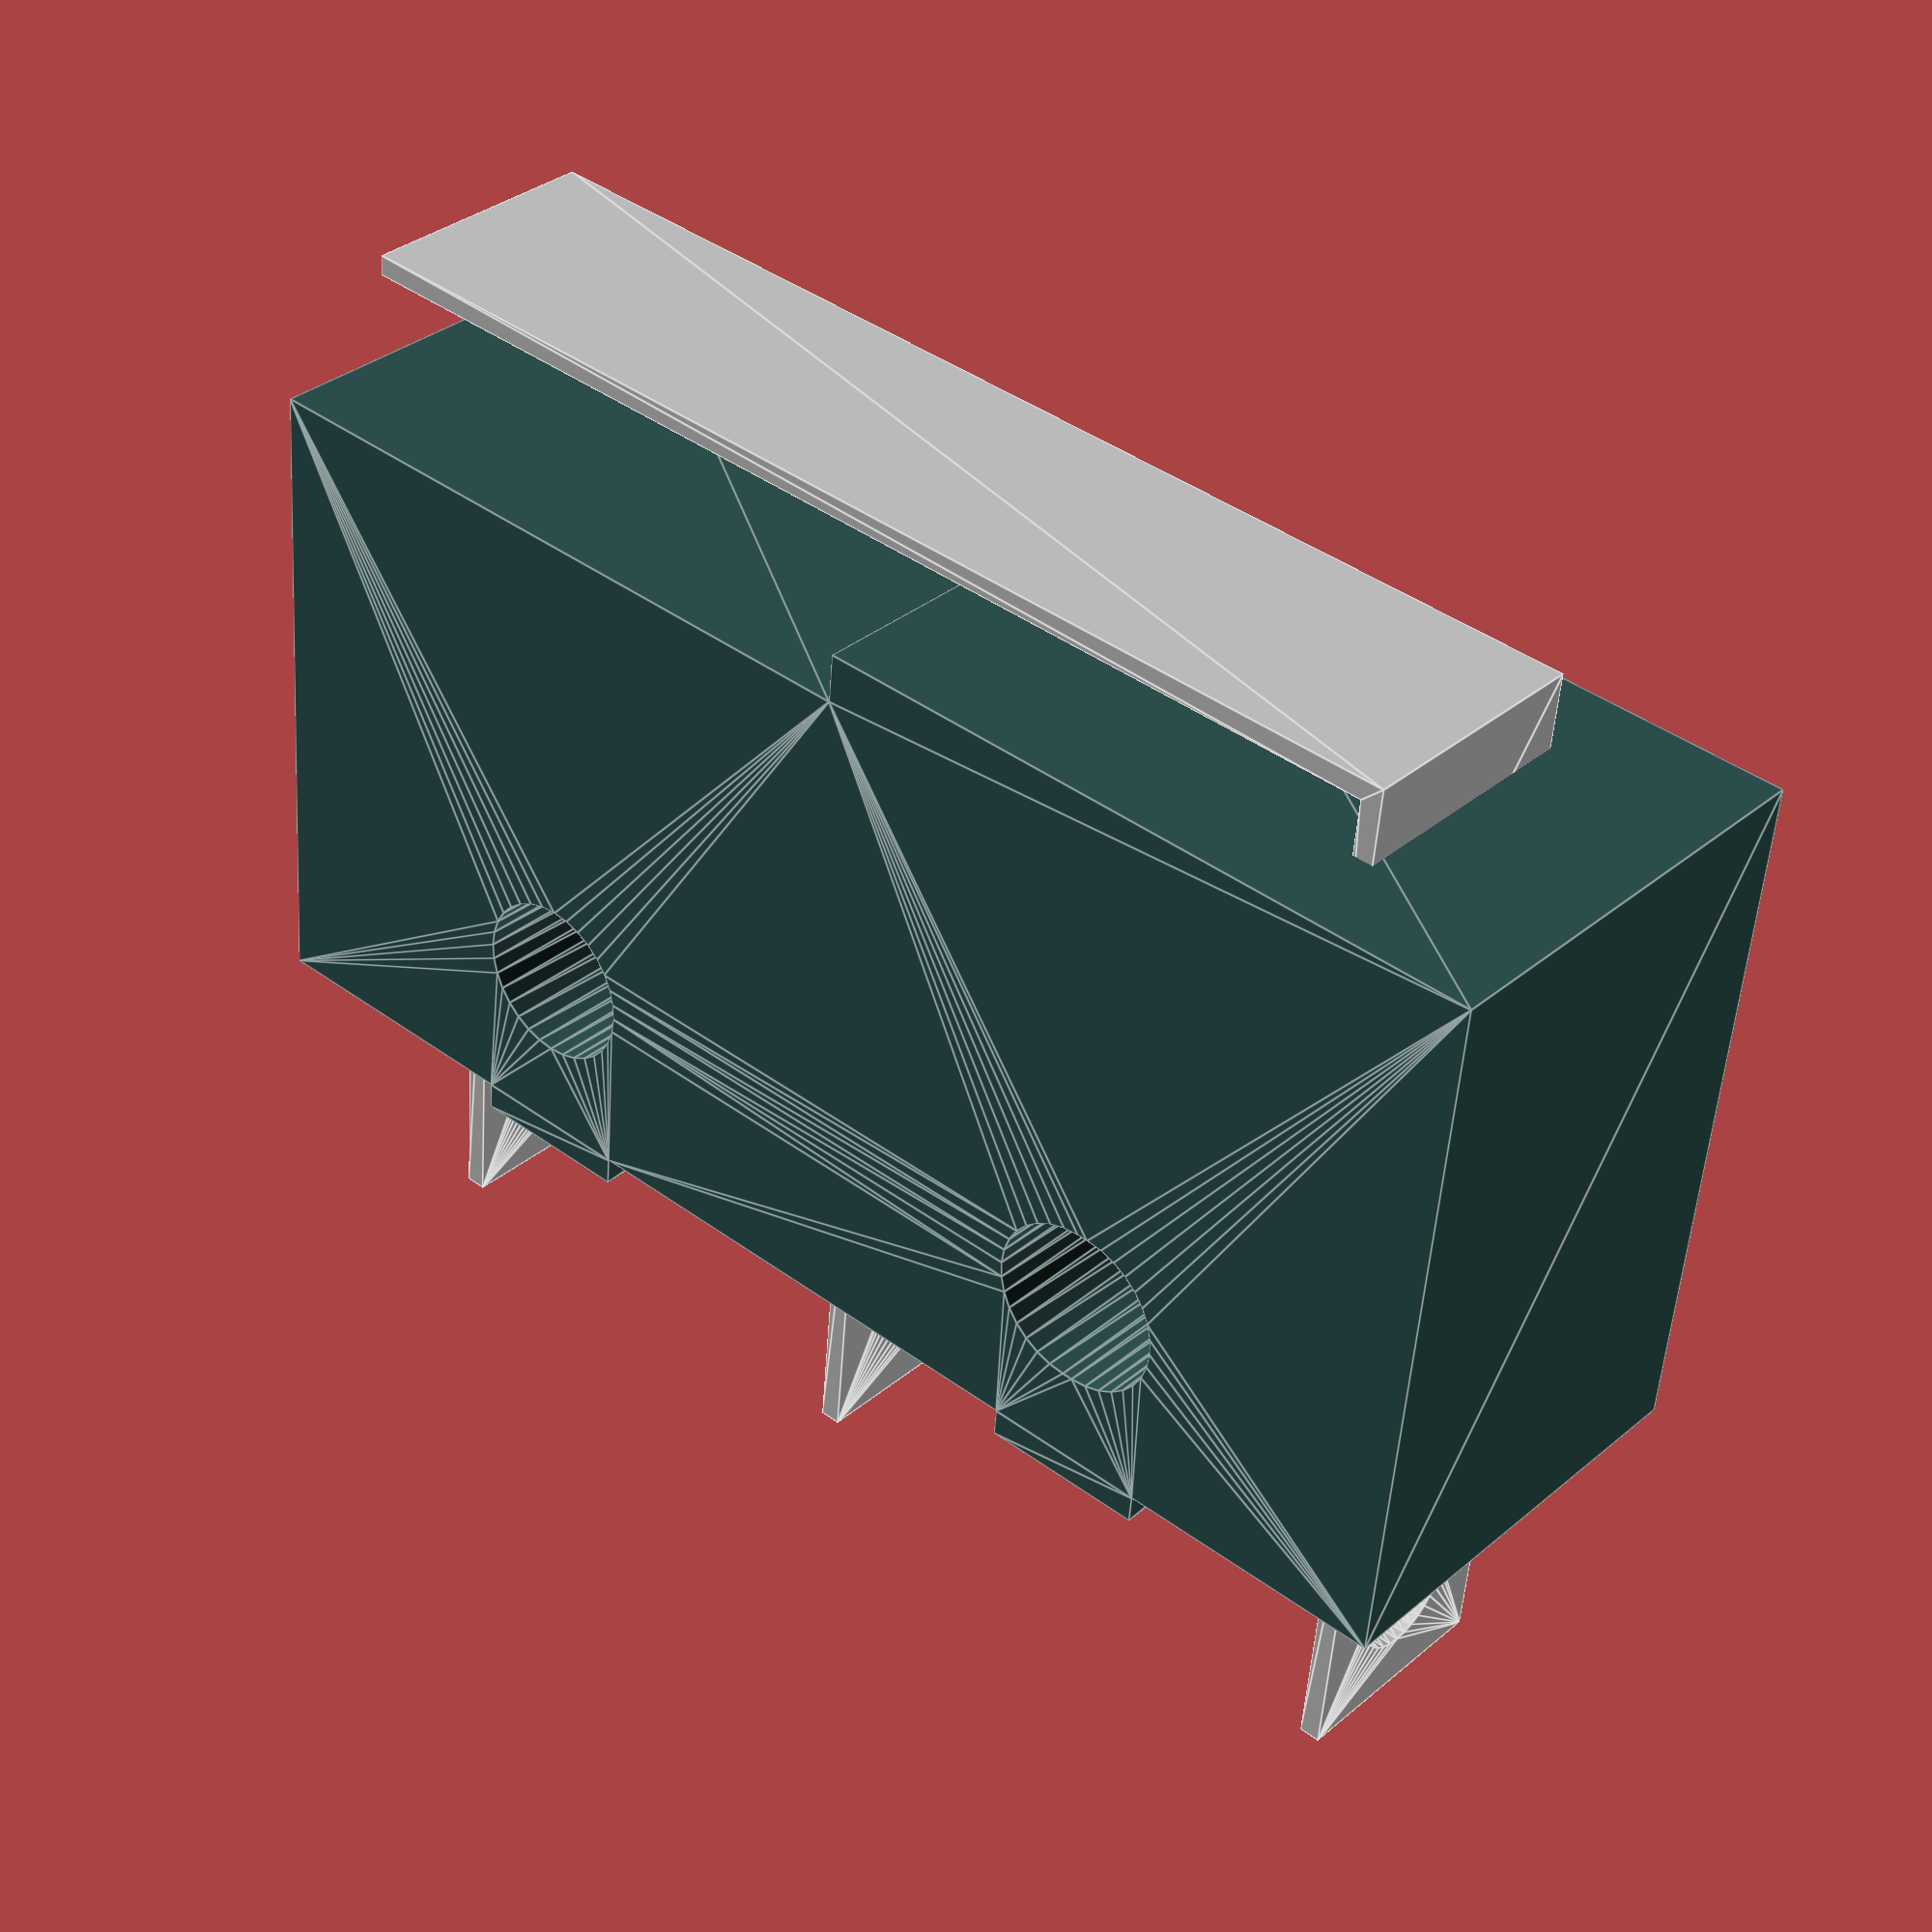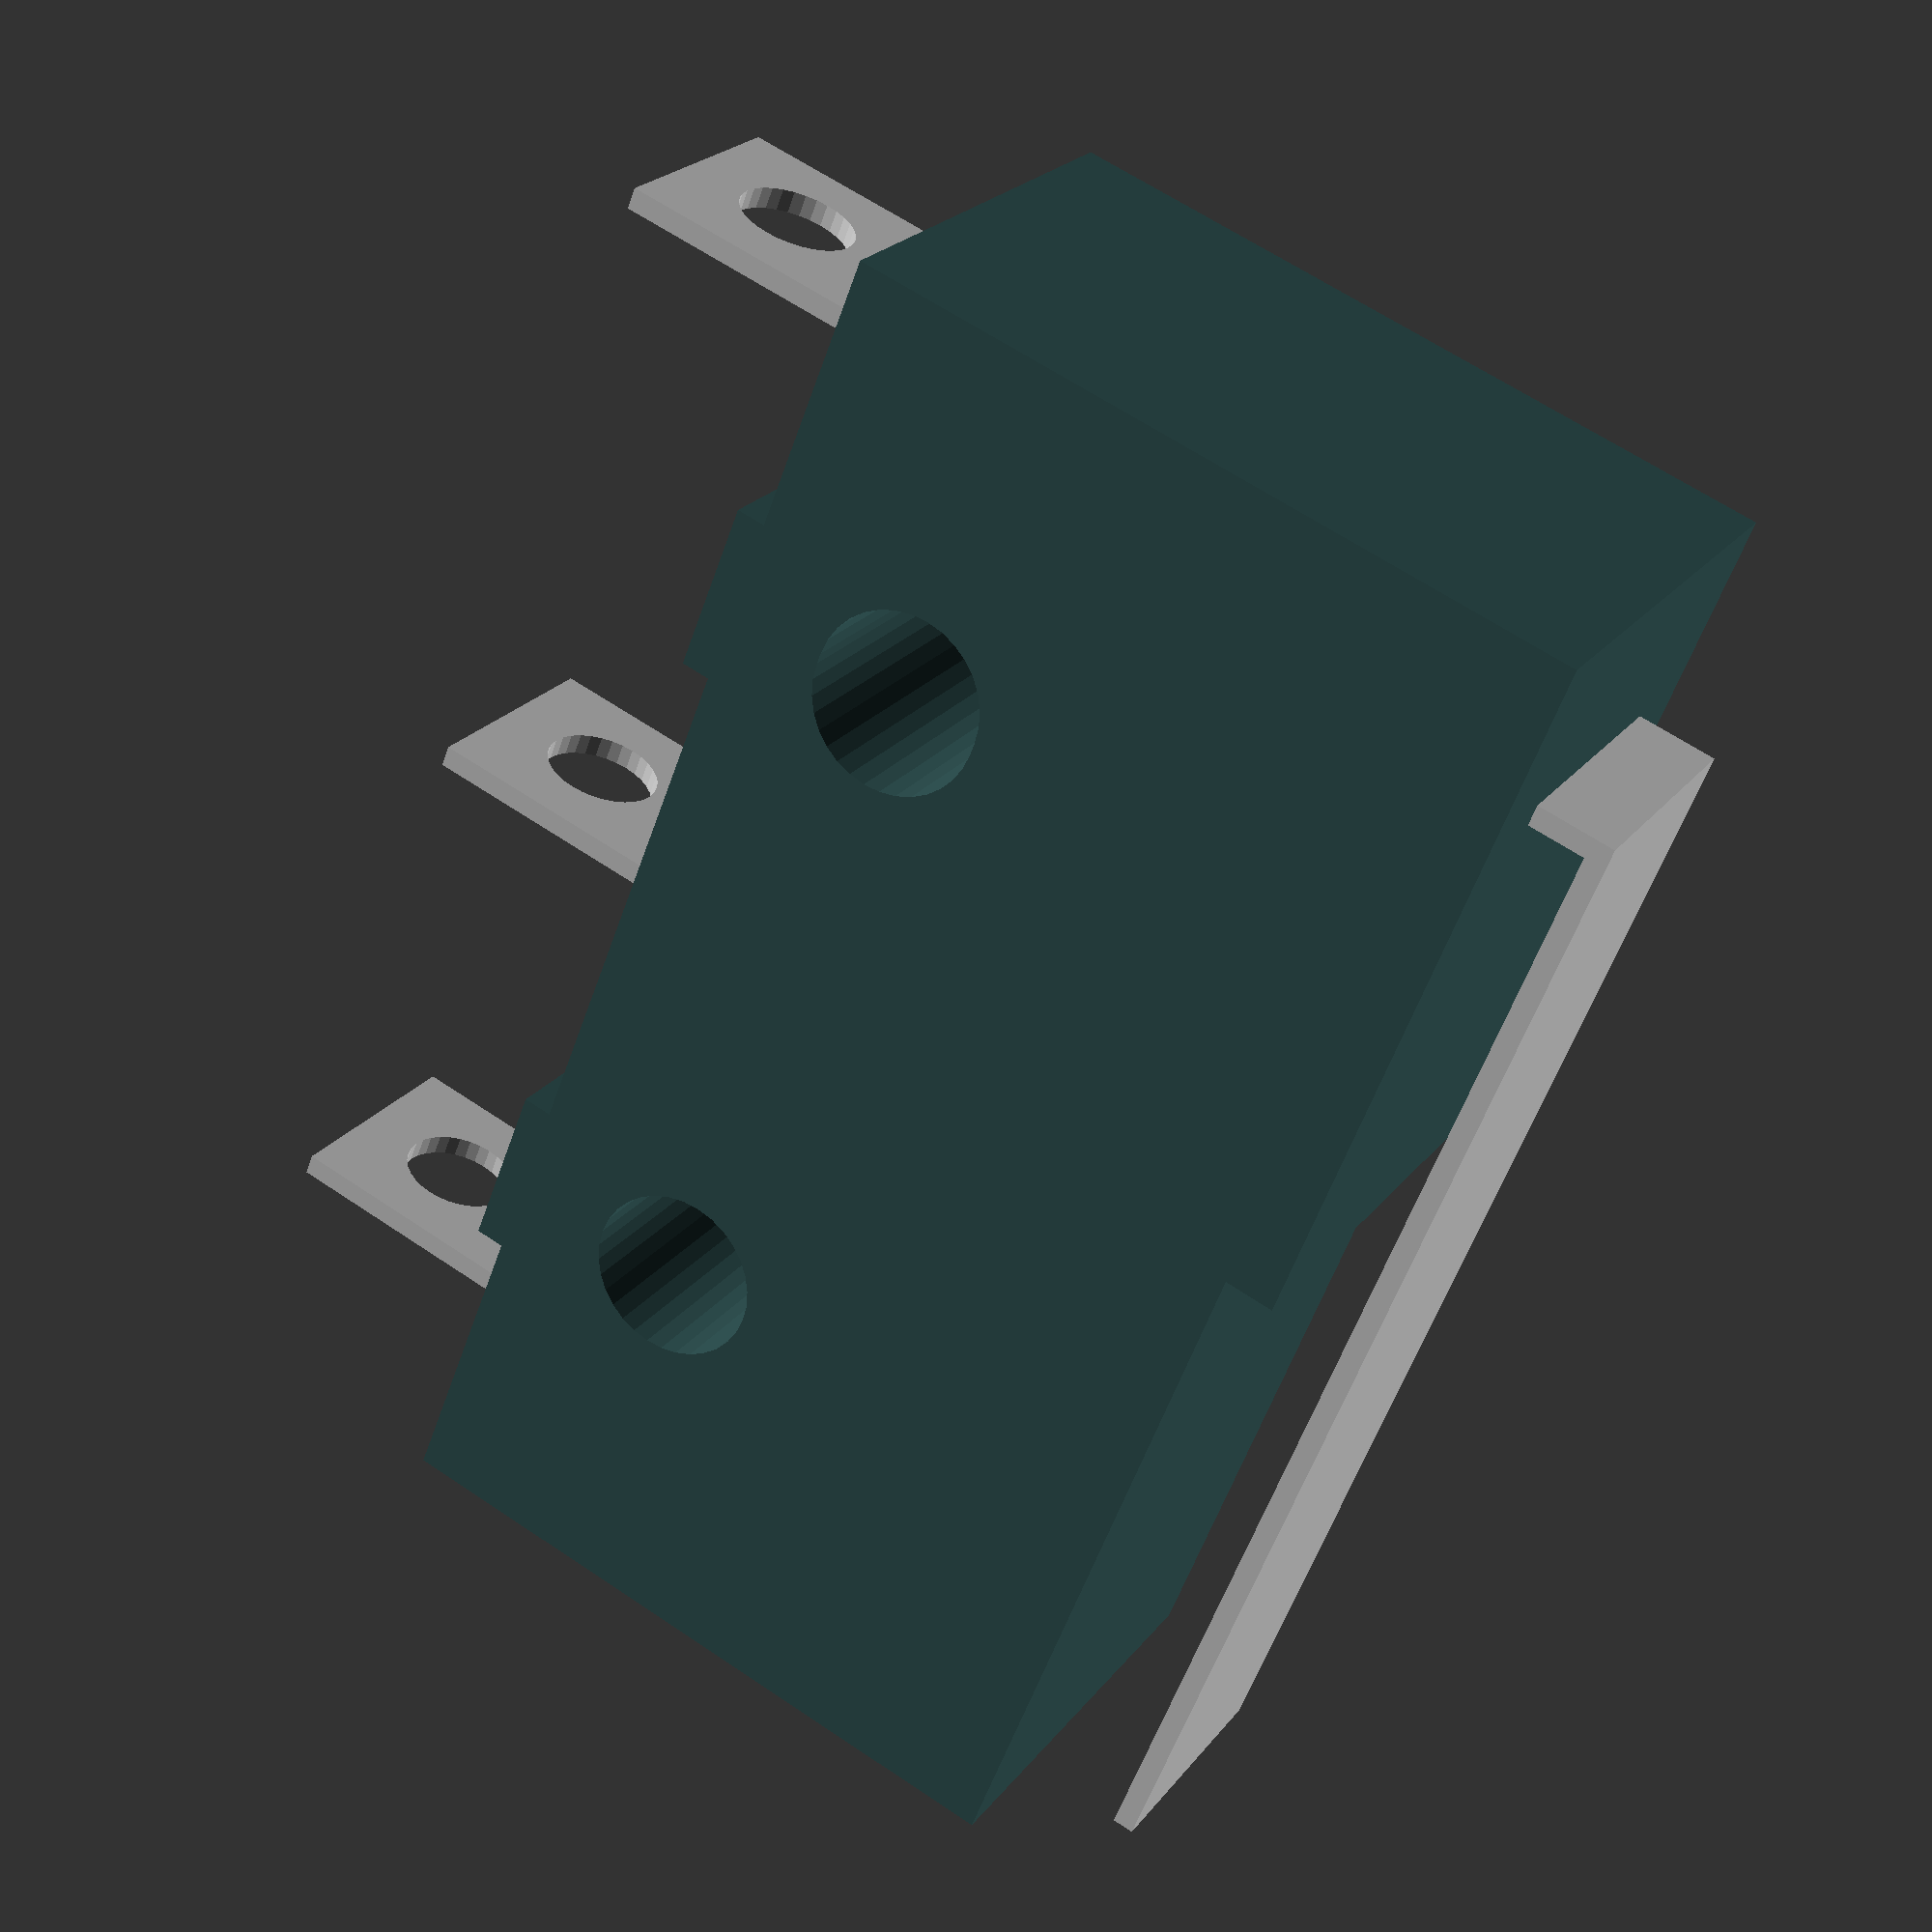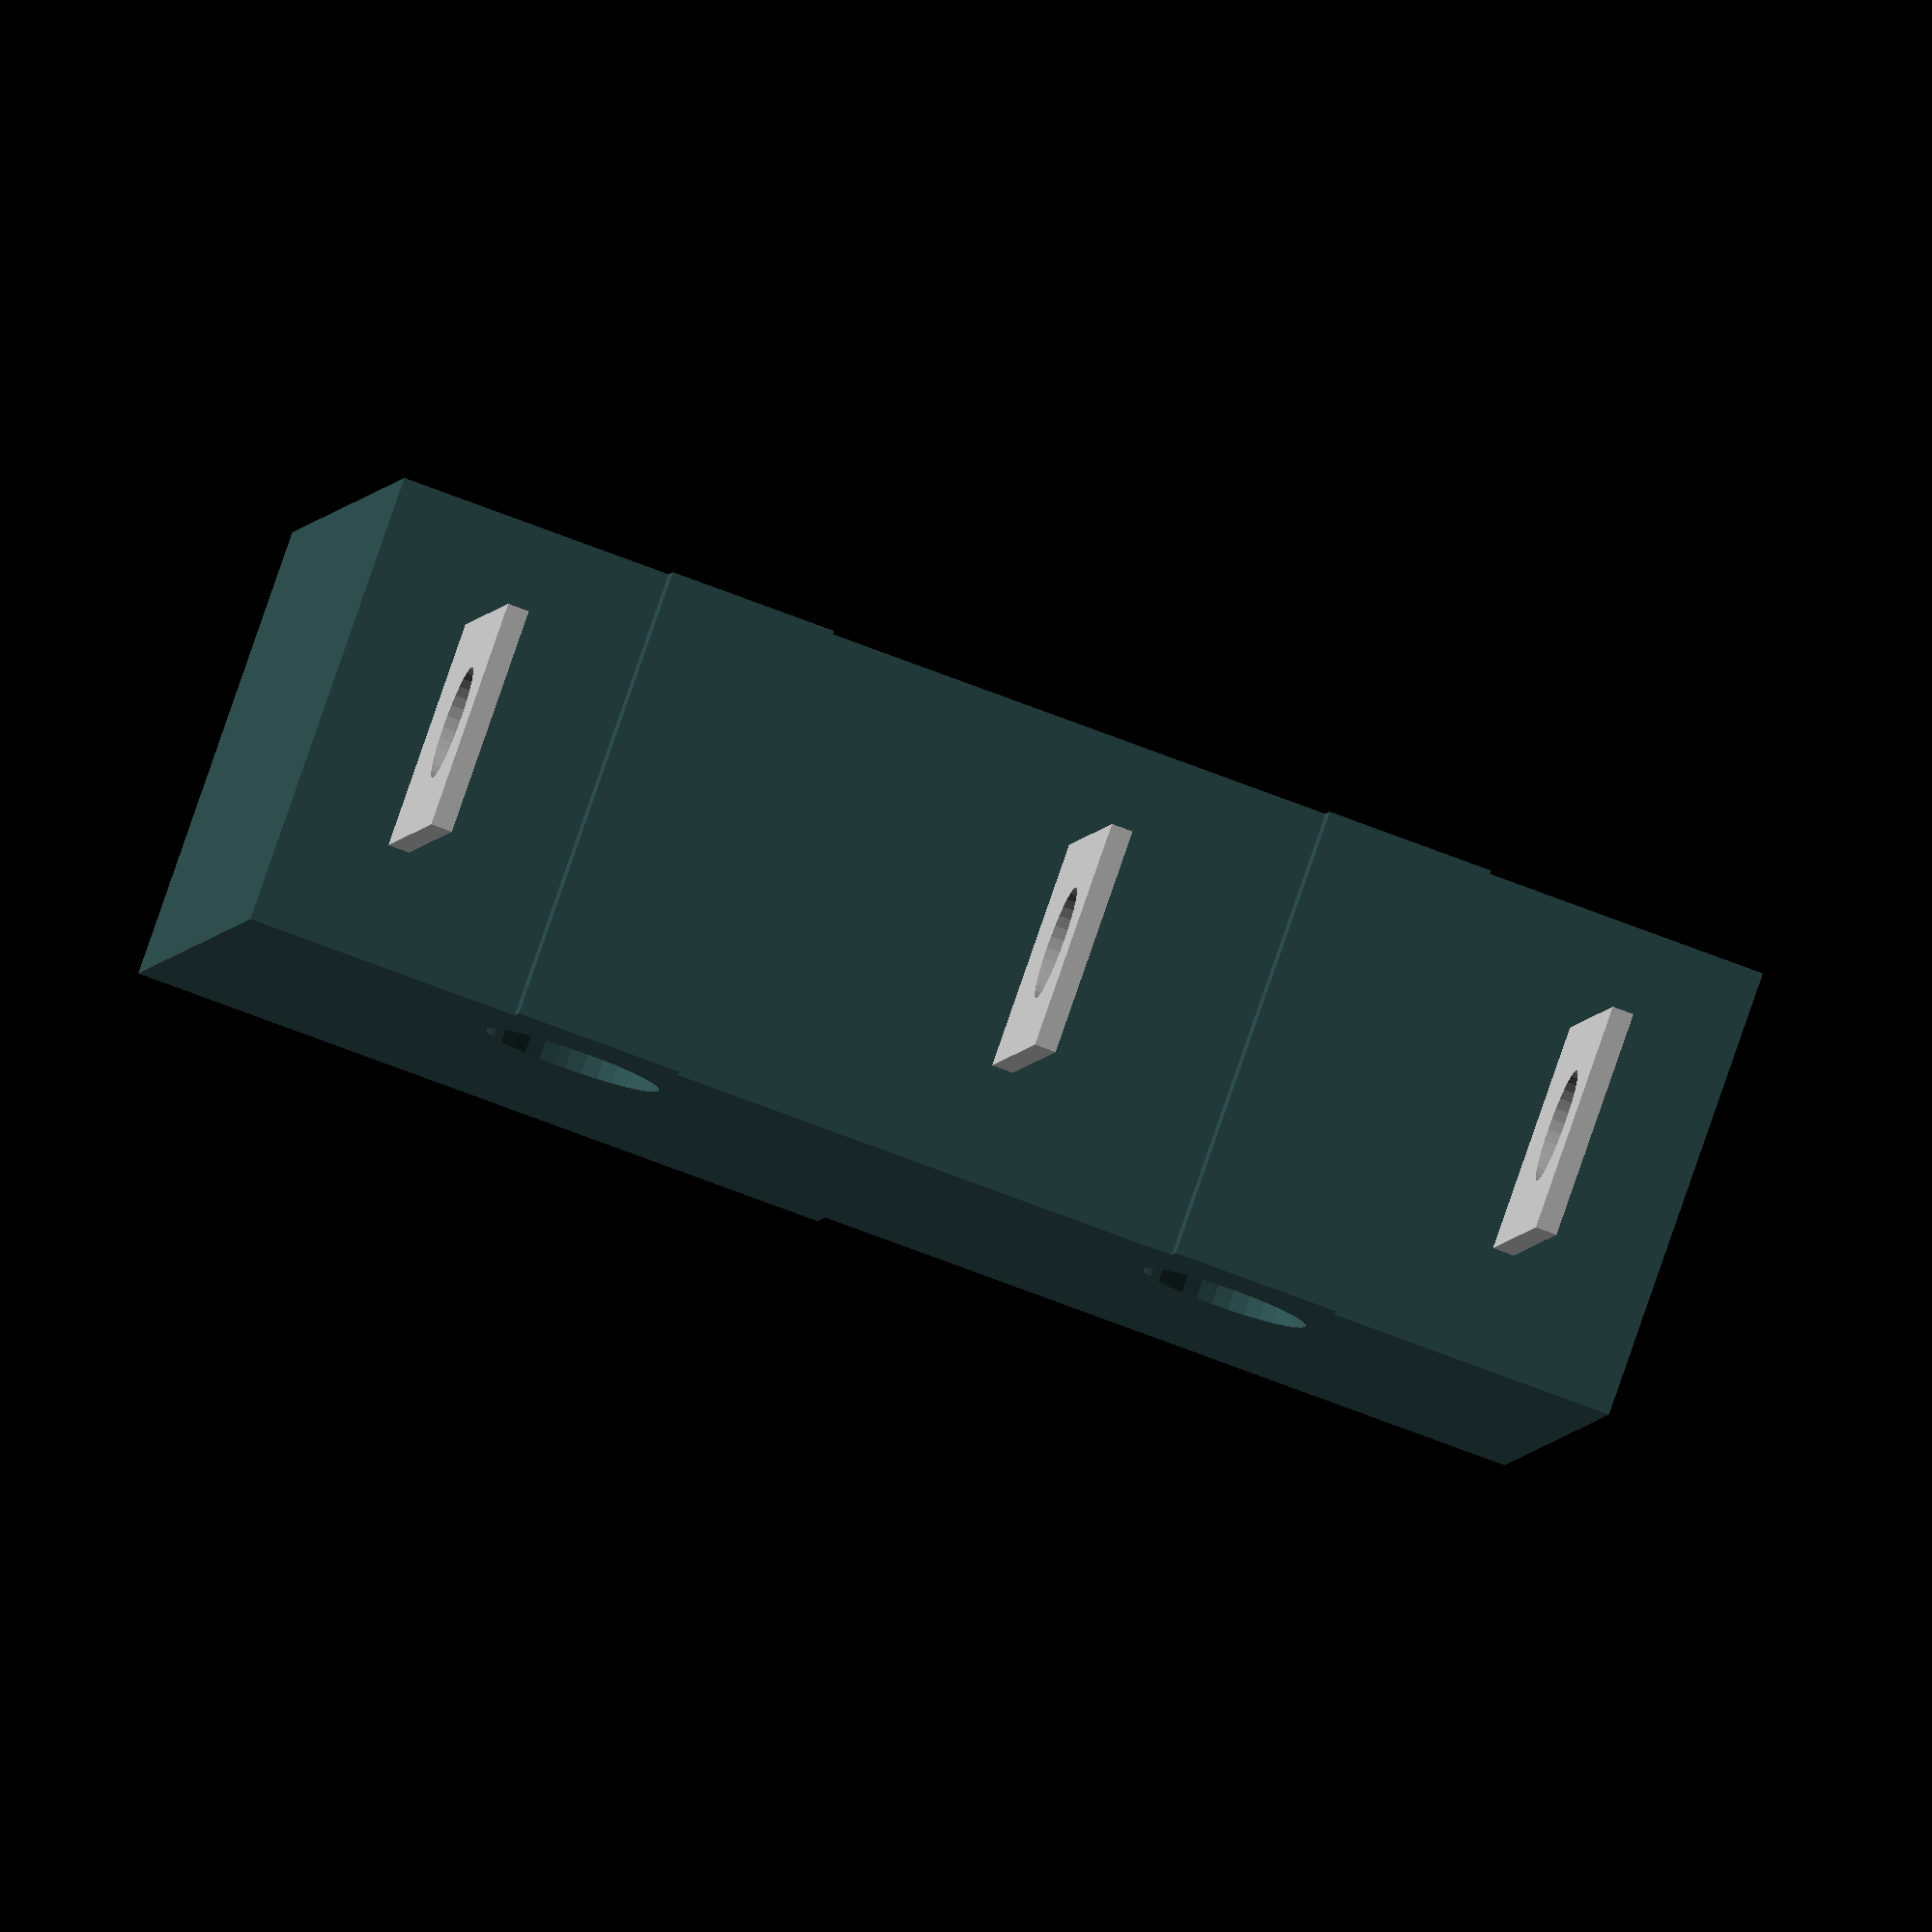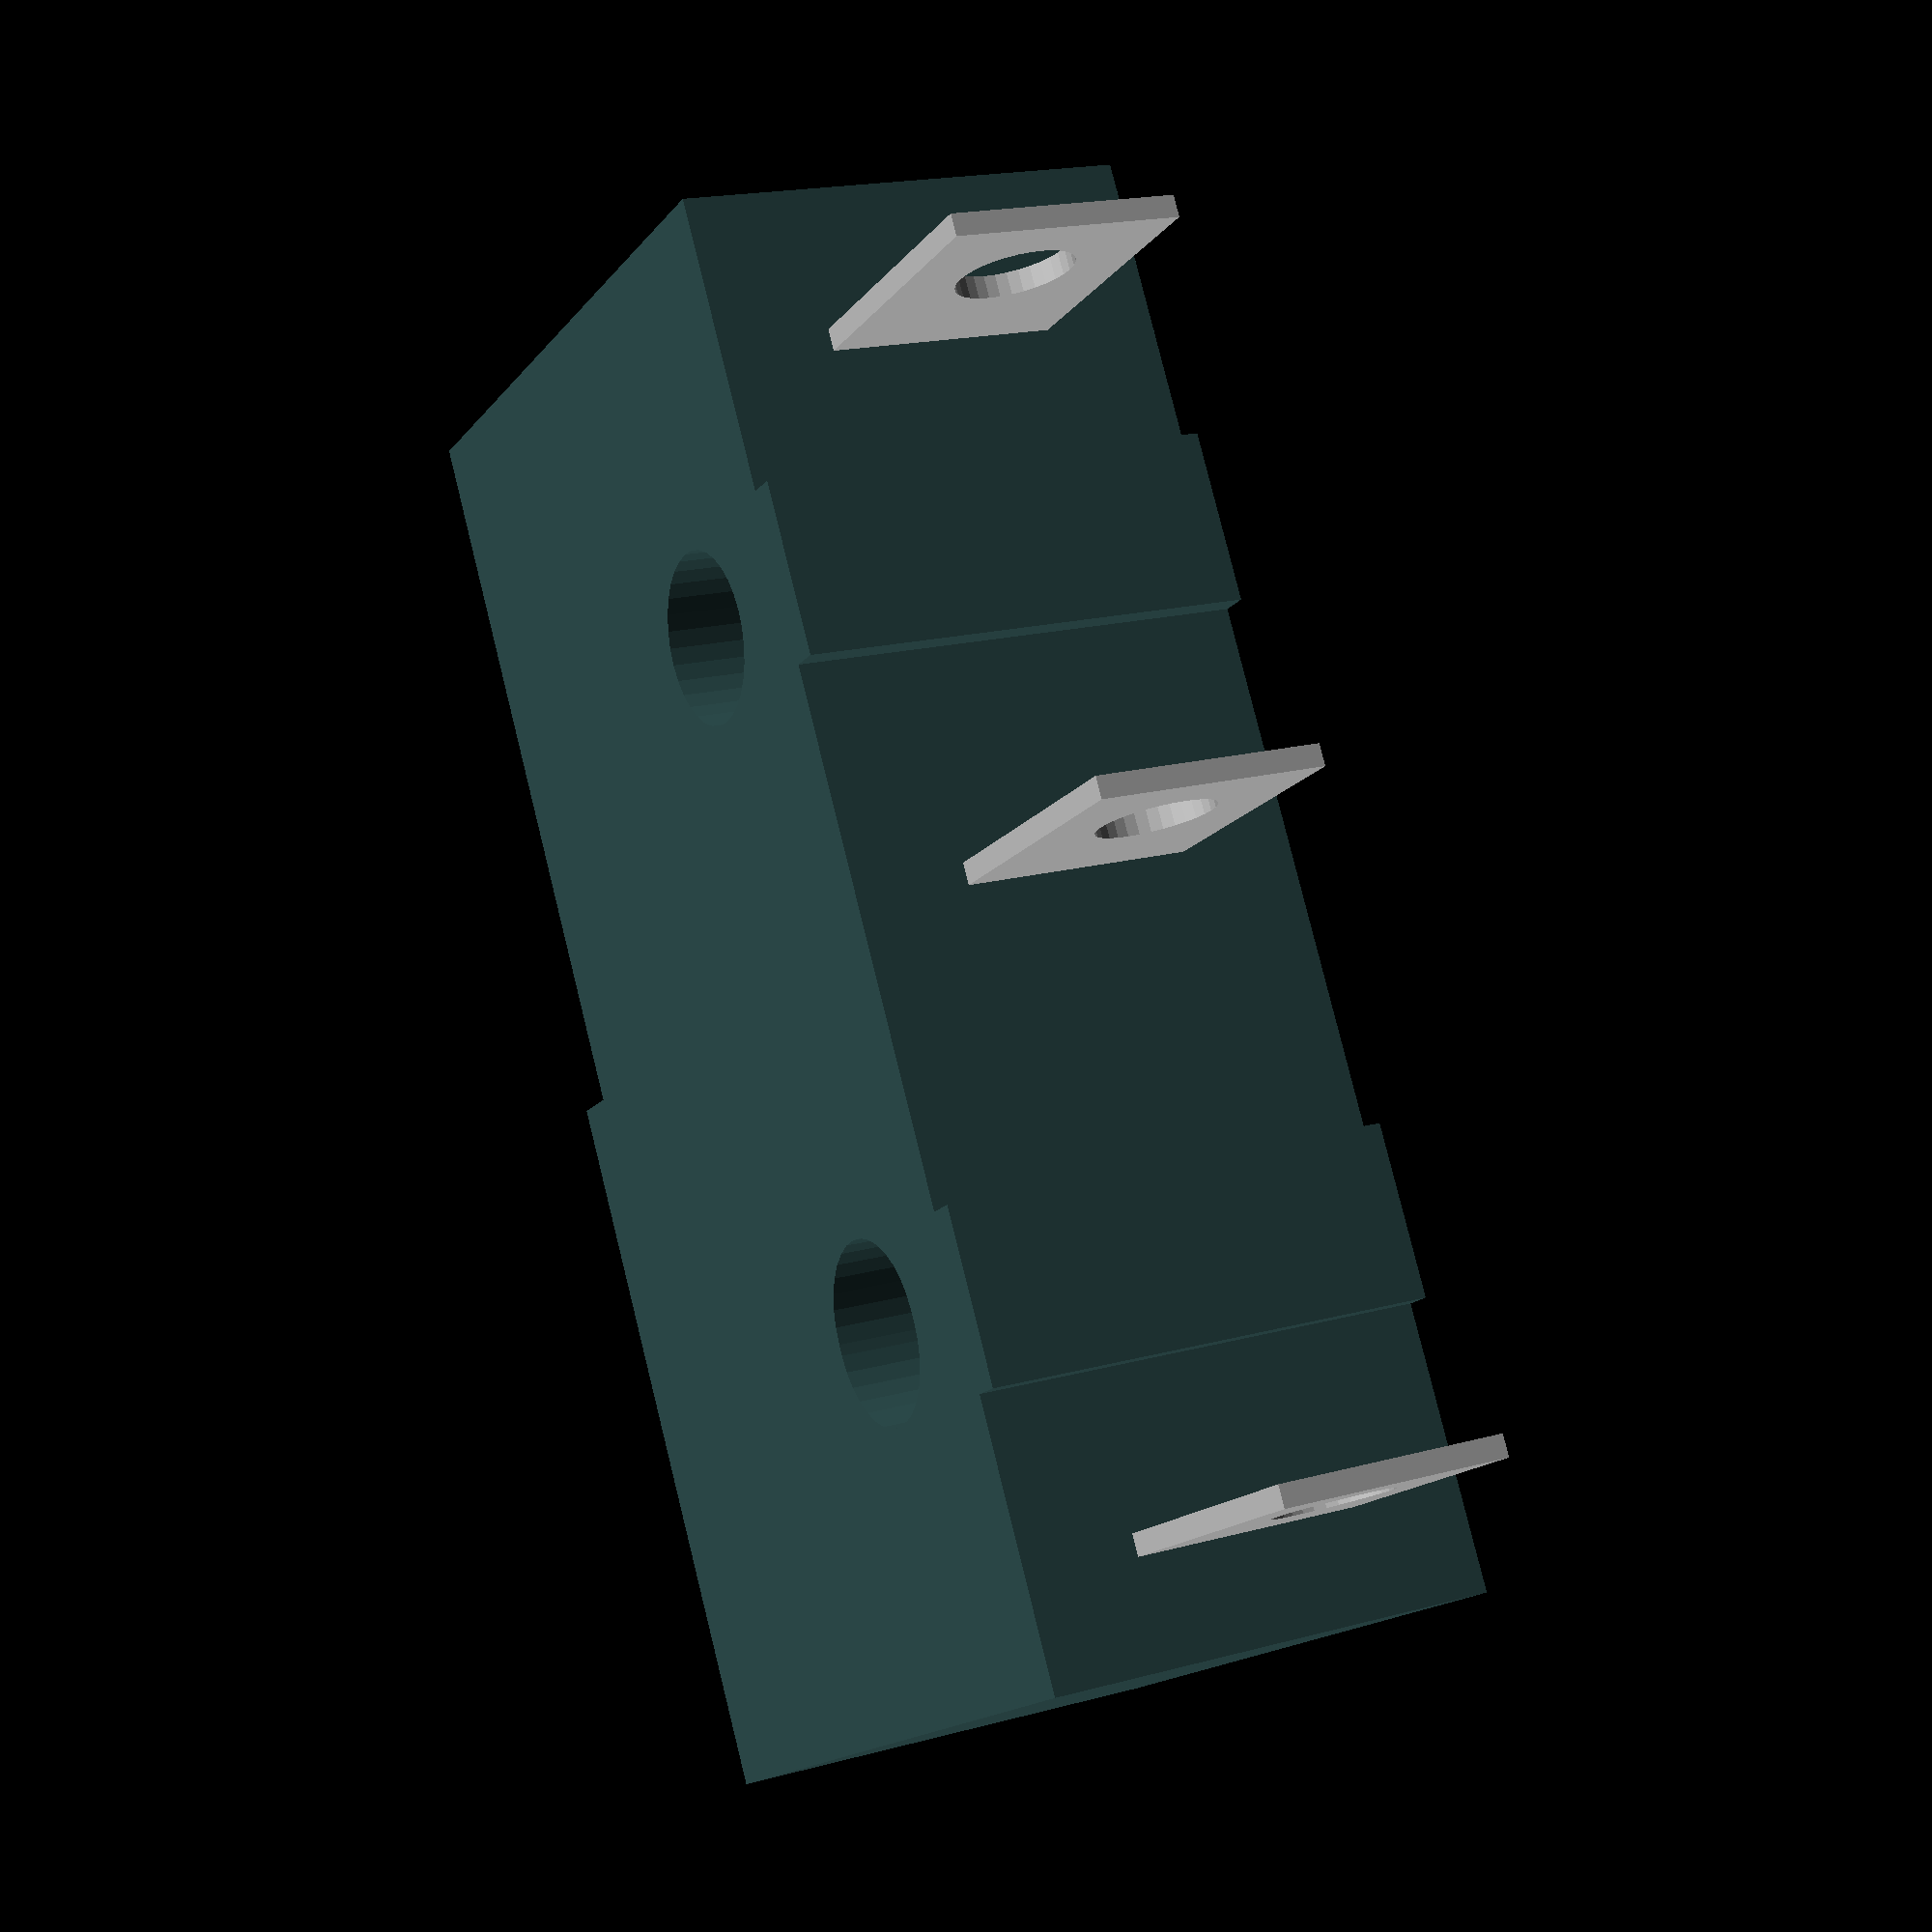
<openscad>
// MicroSwitch v1.0 by Gyrobot
// http://www.gyrobot.co.uk
//
// Default values based upon :
// Farnell P/N : 2352329
// Omron Electronic Components P/N : SS-01GLT
//
// Datum X is centre of mounting hole with X pointing away from mounting slot.
// Datum Y is pointing away from terminals towards the lever.
// Datum Z is in on base of model.
//
// Parameters :
//
// ms_length 			= Length of body in X.
// ms_width 			= Width of body in Y.
// ms_height 			= Height (thickness) of body in Z.
// ms_datxoffset		= X Position of lower left corner of body from Datum hole.
// ms_datyoffset 		= Y Position of lower left corner of body from Datum hole.
// ms_orientation		= Defines whether the switch is mounted left or right (0:1).
// ms_hole_diam		= Size of Datum mounting hole and slot width of second hole.
// ms_xholepitch		= Mounting hole X pitch.
// ms_yholepitch		= Mounting hole Y pitch.
// ms_hole_slot_length	= Slot length of second mounting hole.
// ms_lever_length		= Length of lever.
// ms_lever_width		= Width of lever.
// ms_lever_thickness	= Thickness of lever.
// ms_lever_height		= Height of lever (OP) from Datum hole.
// ms_tab_length		= Length of terminal tab from Datum hole.
// ms_tab_width		= Width of terminal tab.
// ms_tab_thickness	= Thickness of terminal tab.
// ms_tab_hole_diam	= Diameter of terminal tab hole.
//

module microswitch(ms_length = 19.8, ms_width = 10.2, ms_height = 6.4, ms_datxoffset = -14.6, ms_datyoffset = -2.5, ms_orientation = 0, ms_hole_diam = 2.35, ms_xholepitch = 9.5, ms_yholepitch = 0, ms_hole_slot_length = 0.15, ms_lever_length = 14.5, ms_lever_width = 3.6, ms_lever_thickness = 0.3, ms_lever_height = 8.8, ms_tab_length = 6.4, ms_tab_width = 3.2, ms_tab_thickness = 0.3, ms_tab_hole_diam = 1.6){

	cutout_offset = 0.7;
	foot_offset = ms_datyoffset - 0.4;

	mirror ([ms_orientation, 0, 0]){
		// Mirror to provide a left or right mounted switch.
		//
		translate ([ms_datxoffset, ms_datyoffset, ms_height / 2]){
			//Move datum position.
			//
			color("DarkSlateGray")
			linear_extrude(ms_height, center=true){
				//
				// Body
				//
				difference(){
					union(){
						//Add all Additive profiles together, place any extras here.
						//
						square ([ms_length, ms_width]); //Main body cuboid.
						translate ([-ms_datxoffset, -ms_datyoffset])
							square ([ms_hole_diam, foot_offset * -2], center=true);
						translate ([-ms_datxoffset - ms_xholepitch - ms_hole_slot_length / 2, -ms_datyoffset + ms_yholepitch])
							square ([ms_hole_diam, foot_offset * -2], center=true);
									
					}
					union(){
						//Add all Subtractive profiles together, place any extras here.
						//
						translate ([ms_length / 2, ms_width - cutout_offset]) // Move corner cutout.
							square ([ms_length, ms_width]); // Corner cutout.
						translate ([-ms_datxoffset, -ms_datyoffset]) // Move datum hole.
							circle (d = ms_hole_diam, $fn = 32); // Remove datum hole.
						translate ([-ms_datxoffset - ms_xholepitch - ms_hole_slot_length / 2, -ms_datyoffset + ms_yholepitch]){ // Move second mounting hole (slot)
							// Second mounting hole (slot)
							hull(){
								circle (d = ms_hole_diam, $fn = 32);
								translate ([ms_hole_slot_length, 0]) // Move circle to create slot.
									circle (d = ms_hole_diam, $fn = 32);
							}
						}
					}
				}
			}
			color("Silver")
			linear_extrude(ms_lever_width, center=true){
				//
				// Lever
				//
				translate([2.5 ,+ ms_lever_height - ms_datyoffset,0]) // Move lever to position
					mirror([0, 1, 0]) // Mirror lever to invert shape
						union (){
							//Add all Additive profiles together, place any extras here.
							//
							square ([ms_lever_length + 2.5 , ms_lever_thickness]);
							square ([ms_lever_thickness,ms_width / 2]);
						}
			}
			for ( x = [1.6, 10.4, 17.7]){
				color ("Silver")
				translate ([x, -ms_tab_length - ms_datyoffset, 0])
					terminal(ms_tab_length, ms_tab_width, ms_tab_thickness, ms_tab_hole_diam);
			}
		}
	}
}

//
// Terminal module for solder pad. Other terminal types are available. 
//

module terminal (ms_tab_length, ms_tab_width, ms_tab_thickness, ms_tab_hole_diam){
	rotate ([0,90,0]){
		translate ([ms_tab_width / -2,0,0]) {
			linear_extrude(ms_tab_thickness, center=true){
				difference (){
					square ([ms_tab_width , ms_tab_length]);
					translate ([ms_tab_width / 2, ms_tab_width / 2, 0])
						circle (d = ms_tab_hole_diam, $fn = 32);
				}
			}
		}
	}
}

microswitch(ms_orientation=0);

</openscad>
<views>
elev=146.5 azim=174.7 roll=318.7 proj=p view=edges
elev=157.2 azim=291.6 roll=152.6 proj=p view=wireframe
elev=277.2 azim=170.9 roll=199.1 proj=o view=wireframe
elev=162.4 azim=59.7 roll=118.5 proj=p view=solid
</views>
